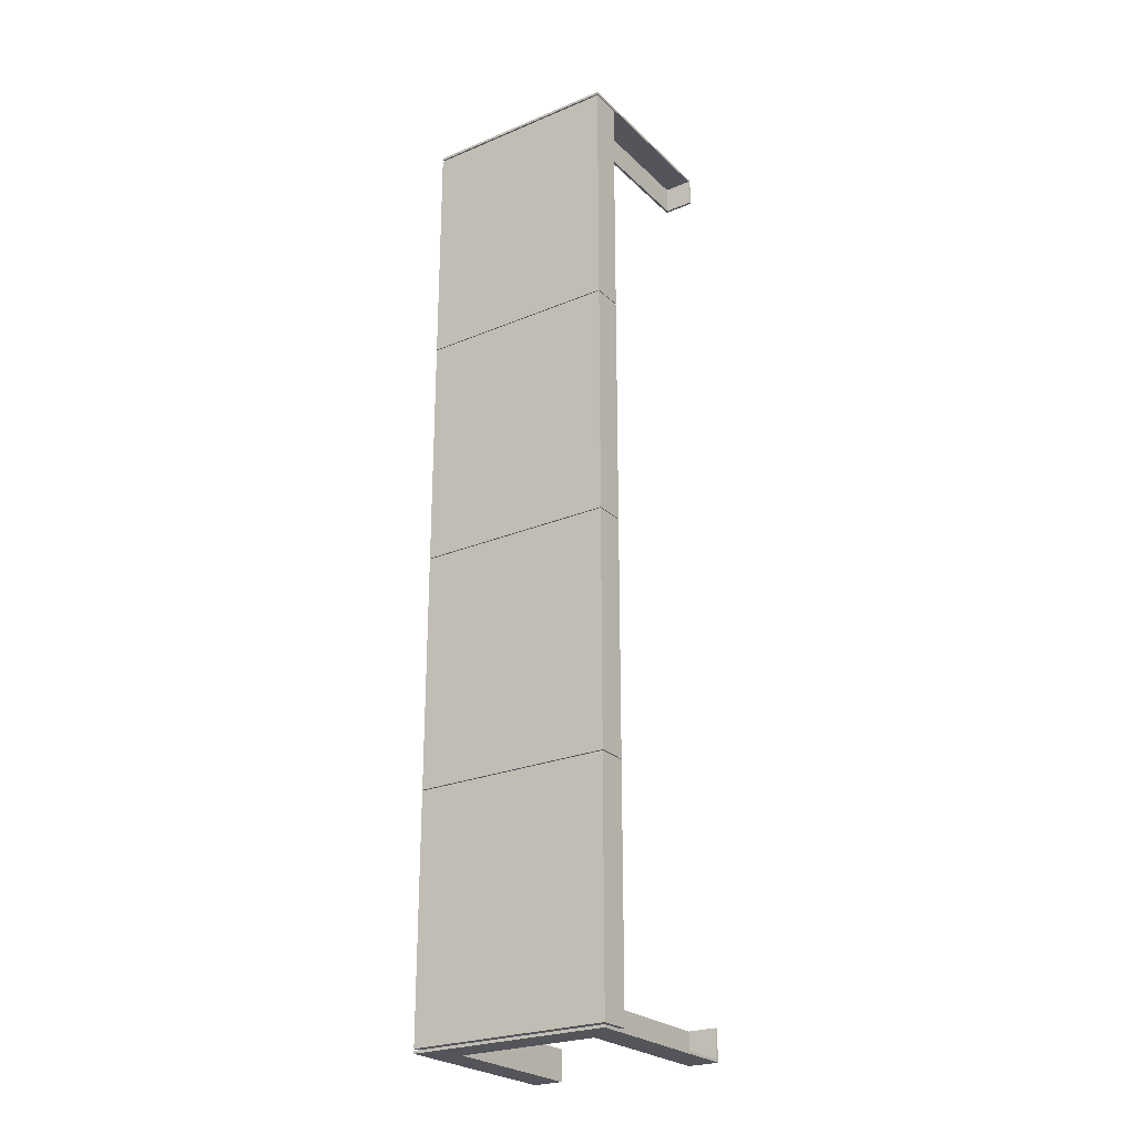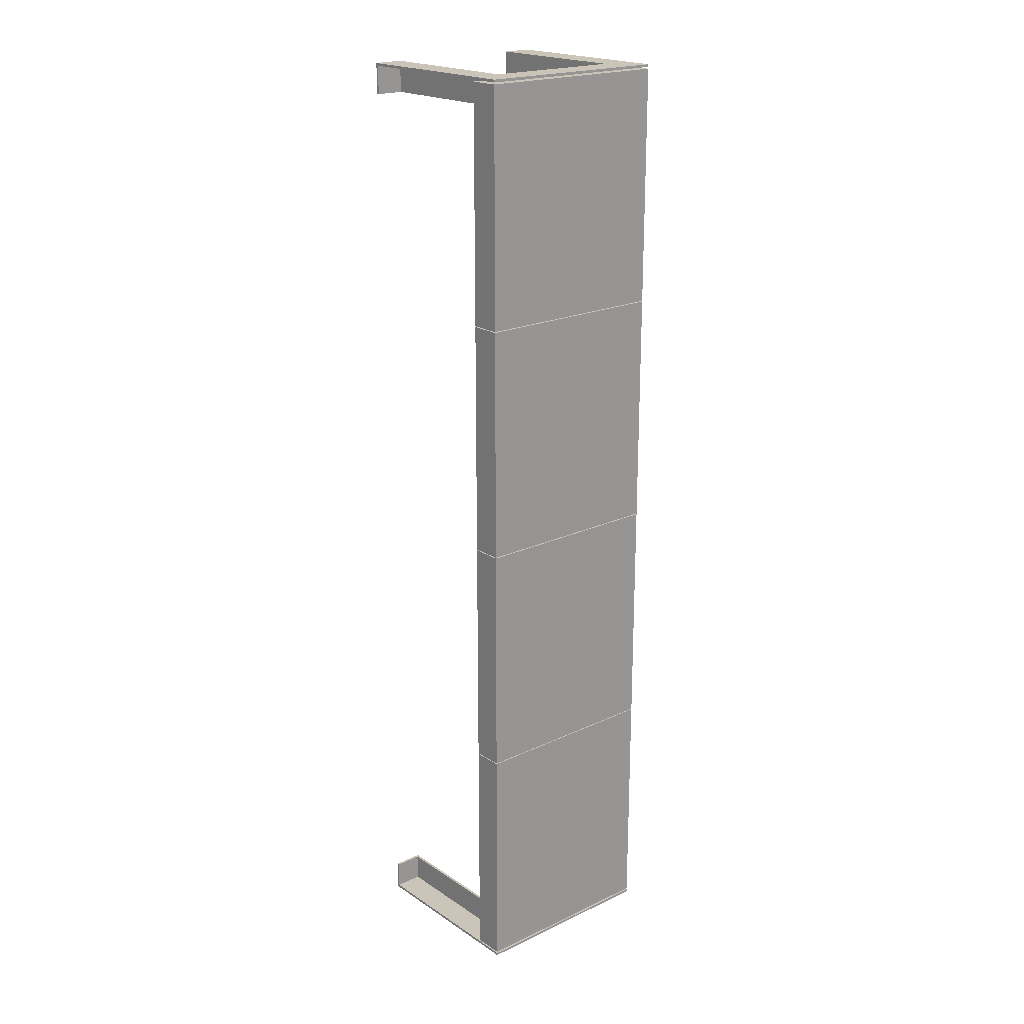
<metadata>
{"format":"obj","ext":"obj","renderer":"f3d","projection":"perspective","resolution":1024,"background":"white","views":[{"elev":-24.9,"azim":-145.8,"up":"+Z"},{"elev":20.5,"azim":139.7,"up":"+Z"}]}
</metadata>
<code>
o mesh10.001_mesh10-geometry
v -0.08623 -0.08514 -0.4636
v -0.08669 -0.09388 -0.4639
v -0.08669 -0.08514 -0.4639
v -0.08623 -0.09388 -0.4636
v -0.08703 -0.08514 -0.4644
v -0.0836 -0.08514 -0.4639
v -0.08571 -0.08514 -0.4633
v -0.0836 -0.09388 -0.4639
v -0.08703 -0.09388 -0.4644
v -0.08325 -0.08514 -0.4644
v -0.08405 -0.08514 -0.4636
v -0.08571 -0.09388 -0.4633
v -0.08325 -0.09388 -0.4644
v -0.08405 -0.09388 -0.4636
v -0.08725 -0.08514 -0.4649
v -0.08303 -0.08514 -0.4649
v -0.08514 -0.08514 -0.4633
v -0.08458 -0.08514 -0.4633
v -0.08303 -0.09388 -0.4649
v -0.08725 -0.09388 -0.4649
v -0.08458 -0.09388 -0.4633
v -0.08514 -0.09388 -0.4633
v -0.08733 -0.08514 -0.4654
v -0.08296 -0.08514 -0.4654
v -0.08296 -0.09388 -0.4654
v -0.08733 -0.09388 -0.4654
v -0.08725 -0.08514 -0.466
v -0.08303 -0.08514 -0.466
v -0.08303 -0.09388 -0.466
v -0.08725 -0.09388 -0.466
v -0.08703 -0.08514 -0.4665
v -0.08325 -0.08514 -0.4665
v -0.08325 -0.09388 -0.4665
v -0.08703 -0.09388 -0.4665
v -0.08669 -0.08514 -0.467
v -0.0836 -0.08514 -0.467
v -0.0836 -0.09388 -0.467
v -0.08669 -0.09388 -0.467
v -0.08623 -0.09388 -0.4673
v -0.08405 -0.08514 -0.4673
v -0.08405 -0.09388 -0.4673
v -0.08623 -0.08514 -0.4673
v -0.08571 -0.09388 -0.4676
v -0.08458 -0.09388 -0.4676
v -0.08458 -0.08514 -0.4676
v -0.08571 -0.08514 -0.4676
v -0.08514 -0.09388 -0.4676
v -0.08514 -0.08514 -0.4676
f 3 6 1
f 8 2 4
f 5 10 3
f 3 10 6
f 1 6 11
f 1 11 7
f 13 2 8
f 8 4 14
f 13 9 2
f 5 16 10
f 14 4 12
f 7 11 18
f 19 9 13
f 15 16 5
f 7 18 17
f 14 12 21
f 19 20 9
f 15 24 16
f 21 12 22
f 25 20 19
f 23 24 15
f 25 26 20
f 23 28 24
f 29 26 25
f 27 28 23
f 29 30 26
f 27 32 28
f 33 30 29
f 31 32 27
f 33 34 30
f 31 36 32
f 37 34 33
f 35 36 31
f 37 38 34
f 35 40 36
f 41 38 37
f 41 39 38
f 42 40 35
f 44 39 41
f 42 45 40
f 44 43 39
f 46 45 42
f 43 44 47
f 45 46 48
f 1 2 3
f 2 1 4
f 2 5 3
f 7 4 1
f 5 2 9
f 4 7 12
f 9 15 5
f 13 6 10
f 6 14 11
f 17 12 7
f 6 13 8
f 14 6 8
f 15 9 20
f 19 10 16
f 10 19 13
f 21 11 14
f 12 17 22
f 11 21 18
f 20 23 15
f 16 25 19
f 18 22 17
f 22 18 21
f 23 20 26
f 25 16 24
f 26 27 23
f 24 29 25
f 27 26 30
f 29 24 28
f 30 31 27
f 28 33 29
f 31 30 34
f 33 28 32
f 34 35 31
f 32 37 33
f 35 34 38
f 37 32 36
f 39 35 38
f 40 37 36
f 35 39 42
f 37 40 41
f 43 42 39
f 45 41 40
f 42 43 46
f 41 45 44
f 47 46 43
f 48 44 45
f 46 47 48
f 44 48 47
f 1 6 3
f 4 2 8
f 3 10 5
f 6 10 3
f 11 6 1
f 7 11 1
f 8 2 13
f 14 4 8
f 2 9 13
f 10 16 5
f 12 4 14
f 18 11 7
f 13 9 19
f 5 16 15
f 17 18 7
f 21 12 14
f 9 20 19
f 16 24 15
f 22 12 21
f 19 20 25
f 15 24 23
f 20 26 25
f 24 28 23
f 25 26 29
f 23 28 27
f 26 30 29
f 28 32 27
f 29 30 33
f 27 32 31
f 30 34 33
f 32 36 31
f 33 34 37
f 31 36 35
f 34 38 37
f 36 40 35
f 37 38 41
f 38 39 41
f 35 40 42
f 41 39 44
f 40 45 42
f 39 43 44
f 42 45 46
f 47 44 43
f 48 46 45
f 3 2 1
f 4 1 2
f 3 5 2
f 1 4 7
f 9 2 5
f 12 7 4
f 5 15 9
f 10 6 13
f 11 14 6
f 7 12 17
f 8 13 6
f 8 6 14
f 20 9 15
f 16 10 19
f 13 19 10
f 14 11 21
f 22 17 12
f 18 21 11
f 15 23 20
f 19 25 16
f 17 22 18
f 21 18 22
f 26 20 23
f 24 16 25
f 23 27 26
f 25 29 24
f 30 26 27
f 28 24 29
f 27 31 30
f 29 33 28
f 34 30 31
f 32 28 33
f 31 35 34
f 33 37 32
f 38 34 35
f 36 32 37
f 38 35 39
f 36 37 40
f 42 39 35
f 41 40 37
f 39 42 43
f 40 41 45
f 46 43 42
f 44 45 41
f 43 46 47
f 45 44 48
f 48 47 46
f 47 48 44
o mesh9.001_mesh9-geometry
v -0.1004 0.09388 -0.4781
v 0.1004 0.09388 -0.4807
v -0.1004 0.09388 -0.4807
v 0.1004 0.09388 -0.4781
v -0.06986 0.06331 -0.4807
v -0.1004 -0.08907 -0.4781
v -0.07248 0.06593 -0.4781
v 0.1004 -0.08907 -0.4781
v -0.1004 -0.09169 -0.4807
v 0.06986 0.06331 -0.4807
v -0.07248 -0.08907 -0.4781
v 0.07248 0.06593 -0.4781
v 0.1004 -0.09169 -0.4807
v -0.06986 -0.09169 -0.4807
v 0.06986 -0.09169 -0.4807
v 0.06986 0.06331 -0.4502
v -0.1004 -0.08907 -0.4502
v -0.07248 -0.08907 -0.4502
v -0.07248 0.06593 -0.4502
v 0.1004 -0.09169 -0.4502
v 0.07248 -0.08907 -0.4781
v -0.06986 -0.09169 -0.4502
v -0.06986 0.06331 -0.4502
v -0.1004 -0.09169 -0.4502
v 0.07248 0.06593 -0.4502
v 0.1004 -0.08907 -0.4502
v 0.07248 -0.08907 -0.4502
v 0.06986 -0.09169 -0.4502
f 51 50 49
f 52 49 50
f 50 51 53
f 49 54 51
f 52 55 49
f 52 50 56
f 57 53 51
f 58 50 53
f 51 54 57
f 54 49 59
f 55 59 49
f 60 55 52
f 50 61 56
f 56 60 52
f 53 57 62
f 63 50 58
f 58 53 64
f 54 65 57
f 66 54 59
f 55 67 59
f 55 60 67
f 68 56 61
f 61 50 63
f 69 60 56
f 62 57 70
f 62 70 53
f 58 64 63
f 71 64 53
f 72 57 65
f 54 66 65
f 66 59 67
f 73 67 60
f 56 68 74
f 61 63 68
f 69 75 60
f 69 56 75
f 72 70 57
f 71 53 70
f 76 63 64
f 64 71 73
f 72 65 70
f 66 70 65
f 67 70 66
f 73 71 67
f 73 60 75
f 74 68 75
f 74 75 56
f 76 68 63
f 71 70 67
f 64 75 76
f 75 64 73
f 68 76 75
f 49 50 51
f 50 49 52
f 53 51 50
f 51 54 49
f 49 55 52
f 56 50 52
f 51 53 57
f 53 50 58
f 57 54 51
f 59 49 54
f 49 59 55
f 52 55 60
f 56 61 50
f 52 60 56
f 62 57 53
f 58 50 63
f 64 53 58
f 57 65 54
f 59 54 66
f 59 67 55
f 67 60 55
f 61 56 68
f 63 50 61
f 56 60 69
f 70 57 62
f 53 70 62
f 63 64 58
f 53 64 71
f 65 57 72
f 65 66 54
f 67 59 66
f 60 67 73
f 74 68 56
f 68 63 61
f 60 75 69
f 75 56 69
f 57 70 72
f 70 53 71
f 64 63 76
f 73 71 64
f 70 65 72
f 65 70 66
f 66 70 67
f 67 71 73
f 75 60 73
f 75 68 74
f 56 75 74
f 63 68 76
f 67 70 71
f 76 75 64
f 73 64 75
f 75 76 68
o mesh8.001_mesh8-geometry
v -0.08669 -0.08514 0.4639
v -0.08669 -0.09388 0.4639
v -0.08623 -0.08514 0.4636
v -0.08703 -0.08514 0.4644
v -0.08623 -0.09388 0.4636
v -0.0836 -0.08514 0.4639
v -0.08325 -0.08514 0.4644
v -0.08703 -0.09388 0.4644
v -0.08571 -0.08514 0.4633
v -0.0836 -0.09388 0.4639
v -0.08405 -0.08514 0.4636
v -0.08303 -0.08514 0.4649
v -0.08325 -0.09388 0.4644
v -0.08725 -0.08514 0.4649
v -0.08571 -0.09388 0.4633
v -0.08405 -0.09388 0.4636
v -0.08303 -0.09388 0.4649
v -0.08725 -0.09388 0.4649
v -0.08514 -0.08514 0.4633
v -0.08458 -0.08514 0.4633
v -0.08458 -0.09388 0.4633
v -0.08296 -0.09388 0.4654
v -0.08296 -0.08514 0.4654
v -0.08733 -0.08514 0.4654
v -0.08514 -0.09388 0.4633
v -0.08733 -0.09388 0.4654
v -0.08303 -0.09388 0.466
v -0.08303 -0.08514 0.466
v -0.08725 -0.08514 0.466
v -0.08725 -0.09388 0.466
v -0.08325 -0.09388 0.4665
v -0.08325 -0.08514 0.4665
v -0.08703 -0.08514 0.4665
v -0.08703 -0.09388 0.4665
v -0.0836 -0.09388 0.467
v -0.0836 -0.08514 0.467
v -0.08669 -0.08514 0.467
v -0.08669 -0.09388 0.467
v -0.08405 -0.08514 0.4673
v -0.08623 -0.09388 0.4673
v -0.08405 -0.09388 0.4673
v -0.08623 -0.08514 0.4673
v -0.08458 -0.08514 0.4676
v -0.08571 -0.09388 0.4676
v -0.08458 -0.09388 0.4676
v -0.08571 -0.08514 0.4676
v -0.08514 -0.08514 0.4676
v -0.08514 -0.09388 0.4676
f 79 82 77
f 77 83 80
f 81 78 86
f 87 82 79
f 82 83 77
f 83 88 80
f 78 84 89
f 85 87 79
f 86 78 89
f 92 81 86
f 80 88 90
f 89 84 93
f 91 81 92
f 96 87 85
f 88 99 90
f 84 94 93
f 95 96 85
f 97 91 92
f 93 94 98
f 90 99 100
f 101 91 97
f 94 102 98
f 99 104 100
f 98 102 103
f 100 104 105
f 102 106 103
f 104 108 105
f 103 106 107
f 105 108 109
f 106 110 107
f 108 112 109
f 107 110 111
f 109 112 113
f 110 114 111
f 112 115 113
f 111 114 117
f 113 115 118
f 114 116 117
f 115 119 118
f 117 116 121
f 118 119 122
f 116 120 121
f 123 122 119
f 124 121 120
f 77 78 79
f 77 80 78
f 81 79 78
f 84 78 80
f 79 81 85
f 80 90 84
f 91 85 81
f 87 92 82
f 83 82 89
f 88 83 93
f 94 84 90
f 85 91 95
f 86 89 82
f 86 82 92
f 92 87 97
f 89 93 83
f 93 98 88
f 90 100 94
f 101 95 91
f 96 97 87
f 99 88 98
f 102 94 100
f 95 101 96
f 97 96 101
f 98 103 99
f 100 105 102
f 104 99 103
f 106 102 105
f 103 107 104
f 105 109 106
f 108 104 107
f 110 106 109
f 107 111 108
f 109 113 110
f 112 108 111
f 114 110 113
f 112 111 115
f 114 113 116
f 117 115 111
f 118 116 113
f 115 117 119
f 116 118 120
f 121 119 117
f 122 120 118
f 119 121 123
f 120 122 124
f 124 123 121
f 123 124 122
f 77 82 79
f 80 83 77
f 86 78 81
f 79 82 87
f 77 83 82
f 80 88 83
f 89 84 78
f 79 87 85
f 89 78 86
f 86 81 92
f 90 88 80
f 93 84 89
f 92 81 91
f 85 87 96
f 90 99 88
f 93 94 84
f 85 96 95
f 92 91 97
f 98 94 93
f 100 99 90
f 97 91 101
f 98 102 94
f 100 104 99
f 103 102 98
f 105 104 100
f 103 106 102
f 105 108 104
f 107 106 103
f 109 108 105
f 107 110 106
f 109 112 108
f 111 110 107
f 113 112 109
f 111 114 110
f 113 115 112
f 117 114 111
f 118 115 113
f 117 116 114
f 118 119 115
f 121 116 117
f 122 119 118
f 121 120 116
f 119 122 123
f 120 121 124
f 79 78 77
f 78 80 77
f 78 79 81
f 80 78 84
f 85 81 79
f 84 90 80
f 81 85 91
f 82 92 87
f 89 82 83
f 93 83 88
f 90 84 94
f 95 91 85
f 82 89 86
f 92 82 86
f 97 87 92
f 83 93 89
f 88 98 93
f 94 100 90
f 91 95 101
f 87 97 96
f 98 88 99
f 100 94 102
f 96 101 95
f 101 96 97
f 99 103 98
f 102 105 100
f 103 99 104
f 105 102 106
f 104 107 103
f 106 109 105
f 107 104 108
f 109 106 110
f 108 111 107
f 110 113 109
f 111 108 112
f 113 110 114
f 115 111 112
f 116 113 114
f 111 115 117
f 113 116 118
f 119 117 115
f 120 118 116
f 117 119 121
f 118 120 122
f 123 121 119
f 124 122 120
f 121 123 124
f 122 124 123
o mesh7.001_mesh7-geometry
v -0.1004 0.09388 0.4807
v 0.1004 0.09388 0.4807
v -0.1004 0.09388 0.4781
v -0.06986 0.06331 0.4807
v 0.1004 0.09388 0.4781
v -0.1004 -0.08907 0.4781
v -0.1004 -0.09169 0.4807
v 0.06986 0.06331 0.4807
v -0.07248 0.06593 0.4781
v 0.1004 -0.08907 0.4781
v -0.07248 -0.08907 0.4781
v -0.06986 -0.09169 0.4807
v 0.06986 -0.09169 0.4807
v 0.06986 0.06331 0.4502
v 0.07248 0.06593 0.4781
v 0.1004 -0.09169 0.4807
v -0.07248 -0.08907 0.4502
v -0.1004 -0.08907 0.4502
v -0.06986 -0.09169 0.4502
v -0.06986 0.06331 0.4502
v -0.07248 0.06593 0.4502
v 0.1004 -0.09169 0.4502
v 0.07248 -0.08907 0.4781
v -0.1004 -0.09169 0.4502
v 0.06986 -0.09169 0.4502
v 0.07248 0.06593 0.4502
v 0.1004 -0.08907 0.4502
v 0.07248 -0.08907 0.4502
f 127 126 125
f 128 125 126
f 126 127 129
f 125 130 127
f 125 128 131
f 128 126 132
f 127 133 129
f 134 126 129
f 135 127 130
f 131 130 125
f 136 131 128
f 132 126 137
f 138 128 132
f 129 133 139
f 127 135 133
f 134 140 126
f 129 139 134
f 135 130 141
f 131 142 130
f 143 131 136
f 128 143 136
f 137 126 140
f 137 138 132
f 128 138 144
f 145 139 133
f 135 145 133
f 140 134 146
f 134 139 147
f 142 141 130
f 145 135 141
f 142 131 148
f 131 143 148
f 143 128 144
f 146 137 140
f 138 137 149
f 150 144 138
f 139 145 150
f 151 146 134
f 139 152 147
f 152 134 147
f 142 143 141
f 141 143 145
f 143 142 148
f 145 143 144
f 137 146 149
f 149 152 138
f 145 144 150
f 150 138 152
f 152 139 150
f 152 146 151
f 134 152 151
f 152 149 146
f 125 126 127
f 126 125 128
f 129 127 126
f 127 130 125
f 131 128 125
f 132 126 128
f 129 133 127
f 129 126 134
f 130 127 135
f 125 130 131
f 128 131 136
f 137 126 132
f 132 128 138
f 139 133 129
f 133 135 127
f 126 140 134
f 134 139 129
f 141 130 135
f 130 142 131
f 136 131 143
f 136 143 128
f 140 126 137
f 132 138 137
f 144 138 128
f 133 139 145
f 133 145 135
f 146 134 140
f 147 139 134
f 130 141 142
f 141 135 145
f 148 131 142
f 148 143 131
f 144 128 143
f 140 137 146
f 149 137 138
f 138 144 150
f 150 145 139
f 134 146 151
f 147 152 139
f 147 134 152
f 141 143 142
f 145 143 141
f 148 142 143
f 144 143 145
f 149 146 137
f 138 152 149
f 150 144 145
f 152 138 150
f 150 139 152
f 151 146 152
f 151 152 134
f 146 149 152
o mesh6_mesh6-geometry
v 0.1004 0.06331 0.238
v 0.07641 0.06331 0.0004306
v 0.1004 0.06331 0.0004306
v 0.07641 0.06331 0.238
v 0.1004 0.09388 0.0004306
v 0.07641 0.08078 0.238
v 0.07641 0.08078 0.0004306
v 0.1004 0.09388 0.238
v -0.07641 0.08078 0.0004306
v -0.1004 0.09388 0.238
v -0.07641 0.08078 0.238
v -0.1004 0.09388 0.0004306
v -0.1004 0.06331 0.0004306
v -0.07641 0.06331 0.238
v -0.07641 0.06331 0.0004306
v -0.1004 0.06331 0.238
f 153 154 155
f 154 153 156
f 154 157 155
f 157 153 155
f 153 158 156
f 158 154 156
f 159 157 154
f 153 157 160
f 160 158 153
f 154 158 159
f 161 157 159
f 157 162 160
f 160 163 158
f 158 161 159
f 161 164 157
f 162 157 164
f 162 163 160
f 161 158 163
f 164 161 165
f 165 162 164
f 162 166 163
f 166 161 163
f 167 165 161
f 162 165 168
f 166 162 168
f 161 166 167
f 166 165 167
f 165 166 168
f 155 154 153
f 156 153 154
f 155 157 154
f 155 153 157
f 156 158 153
f 156 154 158
f 154 157 159
f 160 157 153
f 153 158 160
f 159 158 154
f 159 157 161
f 160 162 157
f 158 163 160
f 159 161 158
f 157 164 161
f 164 157 162
f 160 163 162
f 163 158 161
f 165 161 164
f 164 162 165
f 163 166 162
f 163 161 166
f 161 165 167
f 168 165 162
f 168 162 166
f 167 166 161
f 167 165 166
f 168 166 165
o mesh5_mesh5-geometry
v 0.07248 0.06615 0.4764
v 0.04192 0.06615 -0.4764
v 0.07248 0.06615 -0.4764
v 0.04192 0.06615 0.4764
v 0.07248 0.08056 -0.4764
v 0.04192 0.08056 0.4764
v 0.04192 0.08056 -0.4764
v 0.07248 0.08056 0.4764
f 171 170 169
f 172 169 170
f 171 173 170
f 171 169 173
f 172 174 169
f 172 170 174
f 175 170 173
f 176 173 169
f 176 169 174
f 175 174 170
f 175 173 174
f 176 174 173
f 169 170 171
f 170 169 172
f 170 173 171
f 173 169 171
f 169 174 172
f 174 170 172
f 173 170 175
f 169 173 176
f 174 169 176
f 170 174 175
f 174 173 175
f 173 174 176
o mesh4_mesh4-geometry
v -0.07248 0.08056 0.4764
v -0.07248 0.06615 -0.4764
v -0.07248 0.06615 0.4764
v -0.07248 0.08056 -0.4764
v -0.04192 0.06615 0.4764
v -0.04192 0.08056 -0.4764
v -0.04192 0.06615 -0.4764
v -0.04192 0.08056 0.4764
f 179 178 177
f 180 177 178
f 179 181 178
f 179 177 181
f 180 182 177
f 180 178 182
f 183 178 181
f 184 181 177
f 184 177 182
f 183 182 178
f 183 181 182
f 184 182 181
f 177 178 179
f 178 177 180
f 178 181 179
f 181 177 179
f 177 182 180
f 182 178 180
f 181 178 183
f 177 181 184
f 182 177 184
f 178 182 183
f 182 181 183
f 181 182 184
o mesh3_mesh3-geometry
v -0.07641 0.06331 -0.2388
v -0.1004 0.06331 -0.4764
v -0.07641 0.06331 -0.4764
v -0.1004 0.06331 -0.2388
v -0.07641 0.08078 -0.4764
v -0.1004 0.09388 -0.2388
v -0.1004 0.09388 -0.4764
v -0.07641 0.08078 -0.2388
v 0.1004 0.09388 -0.4764
v 0.07641 0.08078 -0.2388
v 0.1004 0.09388 -0.2388
v 0.07641 0.08078 -0.4764
v 0.07641 0.06331 -0.4764
v 0.1004 0.06331 -0.2388
v 0.1004 0.06331 -0.4764
v 0.07641 0.06331 -0.2388
f 185 186 187
f 186 185 188
f 187 186 189
f 189 185 187
f 185 190 188
f 190 186 188
f 191 189 186
f 185 189 192
f 190 185 192
f 186 190 191
f 189 191 193
f 189 194 192
f 190 192 195
f 190 193 191
f 189 193 196
f 194 189 196
f 195 192 194
f 193 190 195
f 196 193 197
f 197 194 196
f 195 194 198
f 198 193 195
f 197 193 199
f 194 197 200
f 198 194 200
f 193 198 199
f 198 197 199
f 197 198 200
f 187 186 185
f 188 185 186
f 189 186 187
f 187 185 189
f 188 190 185
f 188 186 190
f 186 189 191
f 192 189 185
f 192 185 190
f 191 190 186
f 193 191 189
f 192 194 189
f 195 192 190
f 191 193 190
f 196 193 189
f 196 189 194
f 194 192 195
f 195 190 193
f 197 193 196
f 196 194 197
f 198 194 195
f 195 193 198
f 199 193 197
f 200 197 194
f 200 194 198
f 199 198 193
f 199 197 198
f 200 198 197
o mesh2_mesh2-geometry
v -0.07641 0.08078 -0.238
v -0.07641 0.06331 -0.0004424
v -0.07641 0.06331 -0.238
v -0.07641 0.08078 -0.0004424
v -0.1004 0.06331 -0.238
v 0.07641 0.08078 -0.0004424
v -0.1004 0.09388 -0.0004424
v -0.1004 0.06331 -0.0004424
v -0.1004 0.09388 -0.238
v 0.07641 0.08078 -0.238
v 0.1004 0.09388 -0.0004424
v 0.1004 0.09388 -0.238
v 0.07641 0.06331 -0.238
v 0.1004 0.06331 -0.0004424
v 0.07641 0.06331 -0.0004424
v 0.1004 0.06331 -0.238
f 201 202 203
f 202 201 204
f 202 205 203
f 203 205 201
f 201 206 204
f 207 202 204
f 205 202 208
f 209 201 205
f 206 201 210
f 211 204 206
f 202 207 208
f 207 204 211
f 207 205 208
f 201 209 212
f 205 207 209
f 201 212 210
f 213 206 210
f 211 206 214
f 212 207 211
f 207 212 209
f 210 212 213
f 206 213 215
f 214 206 215
f 214 212 211
f 213 212 216
f 213 214 215
f 212 214 216
f 214 213 216
f 203 202 201
f 204 201 202
f 203 205 202
f 201 205 203
f 204 206 201
f 204 202 207
f 208 202 205
f 205 201 209
f 210 201 206
f 206 204 211
f 208 207 202
f 211 204 207
f 208 205 207
f 212 209 201
f 209 207 205
f 210 212 201
f 210 206 213
f 214 206 211
f 211 207 212
f 209 212 207
f 213 212 210
f 215 213 206
f 215 206 214
f 211 212 214
f 216 212 213
f 215 214 213
f 216 214 212
f 216 213 214
o mesh1_mesh1-geometry
v 0.07641 0.08078 0.4764
v 0.07641 0.06331 0.2388
v 0.07641 0.06331 0.4764
v 0.07641 0.08078 0.2388
v 0.1004 0.06331 0.4764
v -0.07641 0.08078 0.2388
v 0.1004 0.09388 0.2388
v 0.1004 0.06331 0.2388
v 0.1004 0.09388 0.4764
v -0.07641 0.08078 0.4764
v -0.07641 0.06331 0.4764
v -0.1004 0.09388 0.2388
v -0.1004 0.09388 0.4764
v -0.07641 0.06331 0.2388
v -0.1004 0.06331 0.2388
v -0.1004 0.06331 0.4764
f 217 218 219
f 218 217 220
f 218 221 219
f 221 217 219
f 217 222 220
f 220 223 218
f 221 218 224
f 225 217 221
f 222 217 226
f 222 223 220
f 218 223 224
f 223 221 224
f 225 226 217
f 221 223 225
f 227 222 226
f 222 228 223
f 229 226 225
f 223 229 225
f 222 227 230
f 229 227 226
f 228 222 231
f 229 223 228
f 227 231 230
f 230 231 222
f 227 229 232
f 231 229 228
f 231 227 232
f 229 231 232
f 219 218 217
f 220 217 218
f 219 221 218
f 219 217 221
f 220 222 217
f 218 223 220
f 224 218 221
f 221 217 225
f 226 217 222
f 220 223 222
f 224 223 218
f 224 221 223
f 217 226 225
f 225 223 221
f 226 222 227
f 223 228 222
f 225 226 229
f 225 229 223
f 230 227 222
f 226 227 229
f 231 222 228
f 228 223 229
f 230 231 227
f 222 231 230
f 232 229 227
f 228 229 231
f 232 227 231
f 232 231 229

</code>
